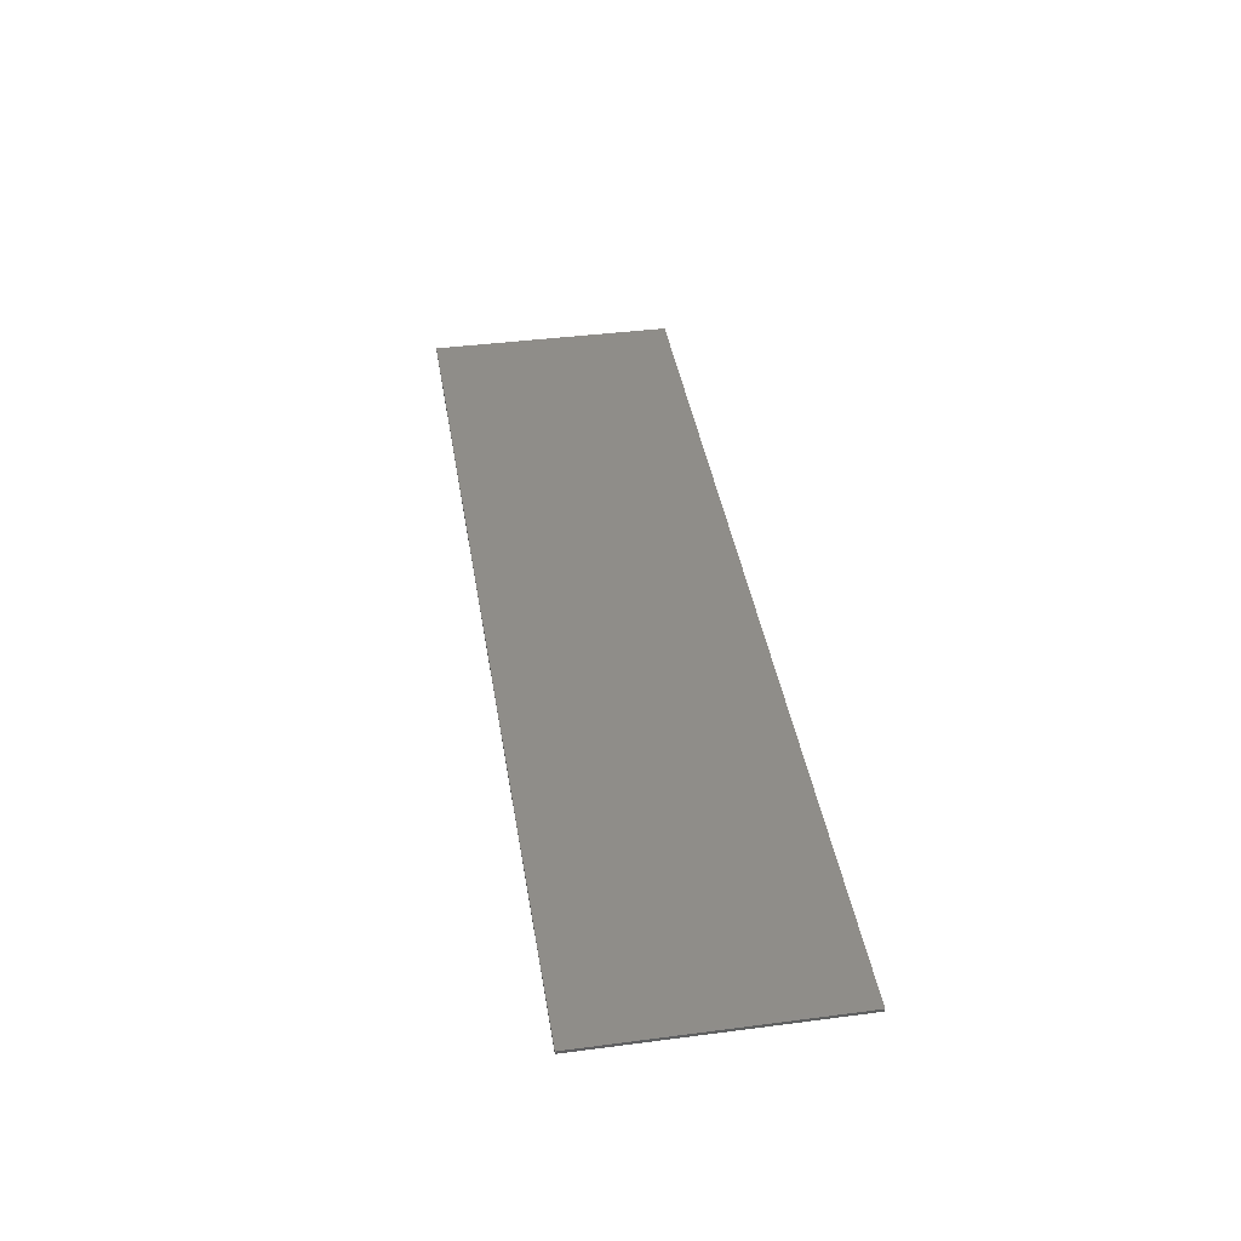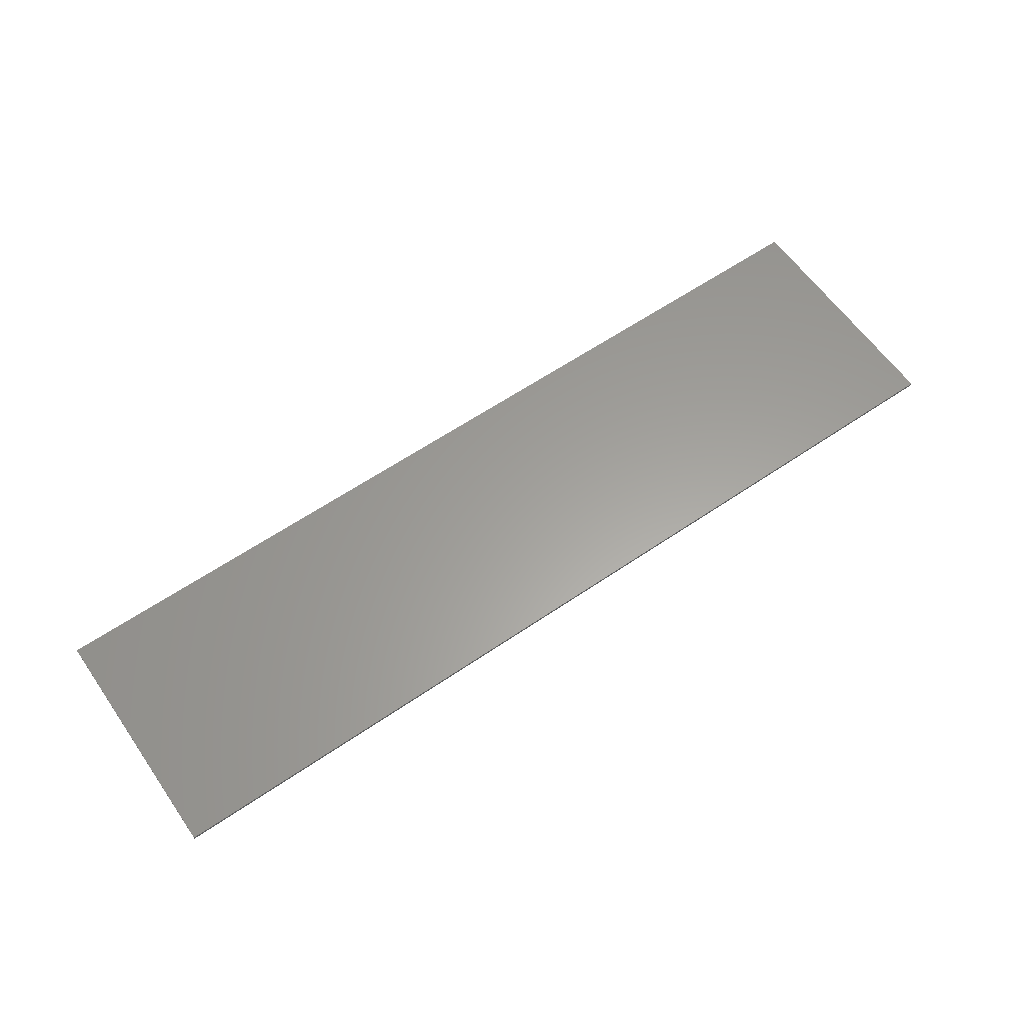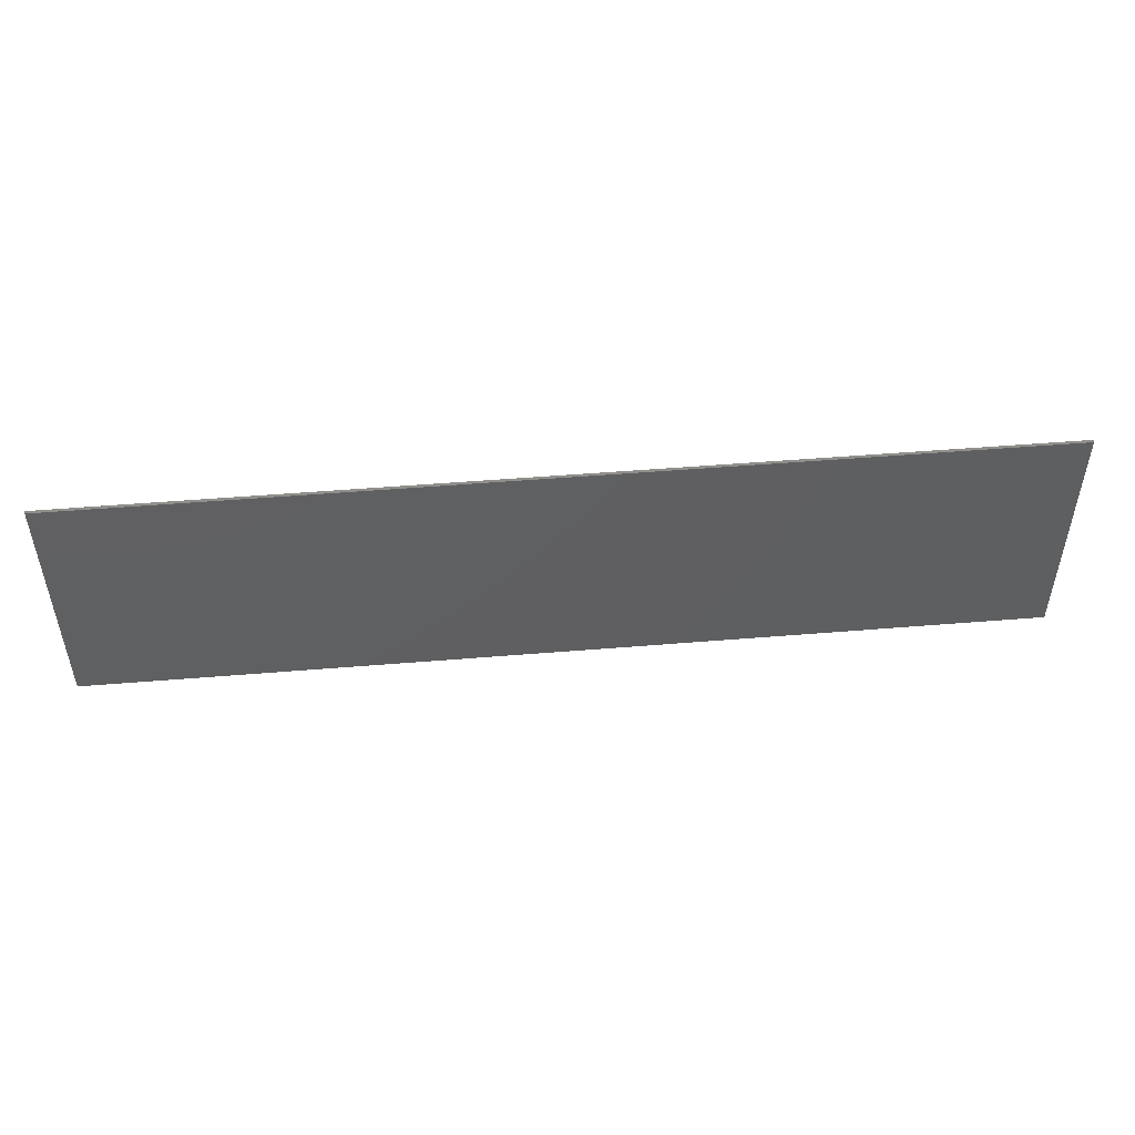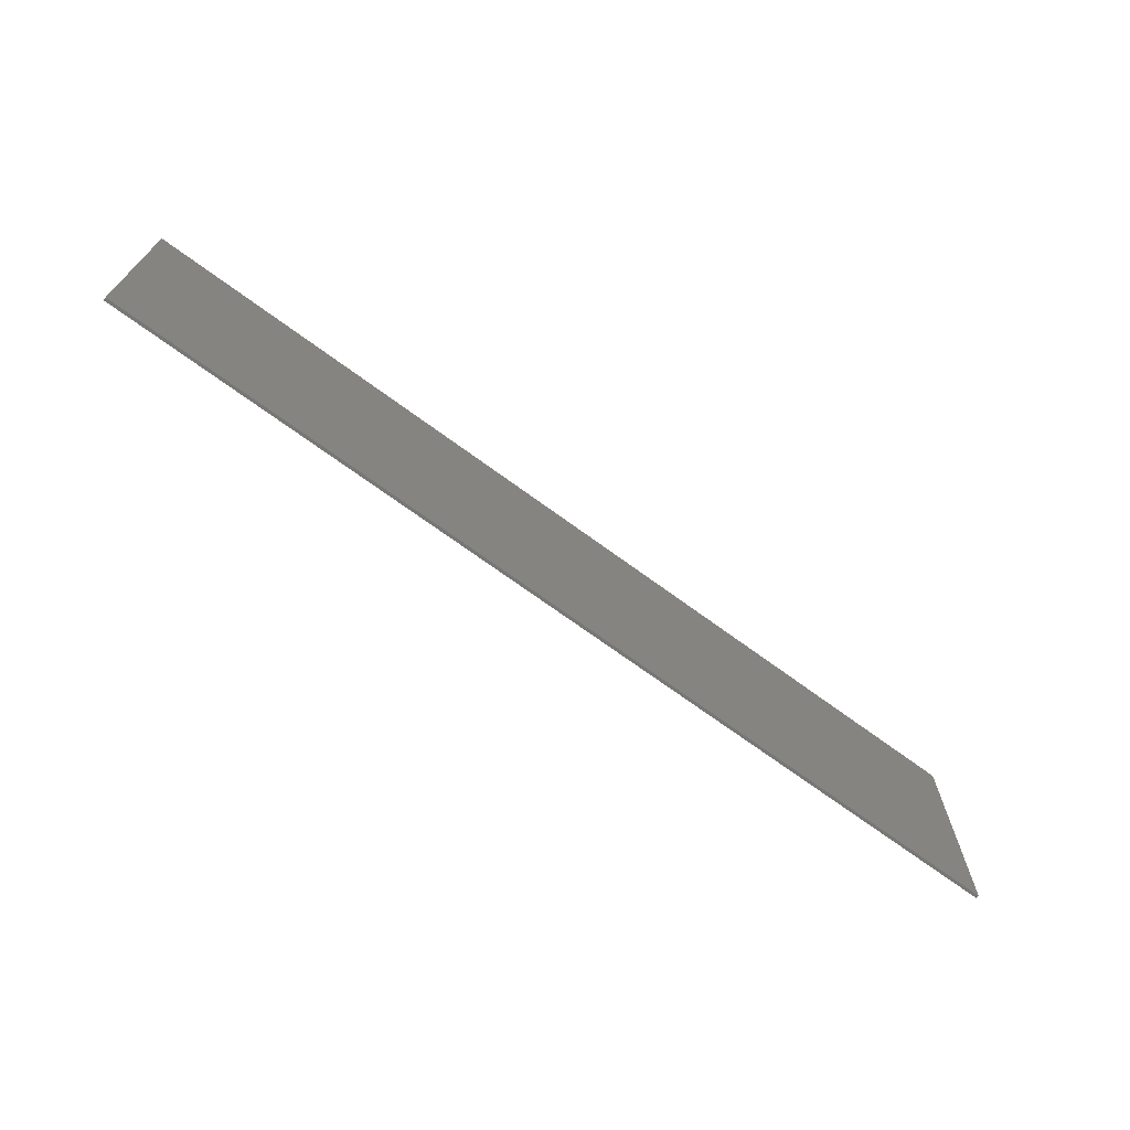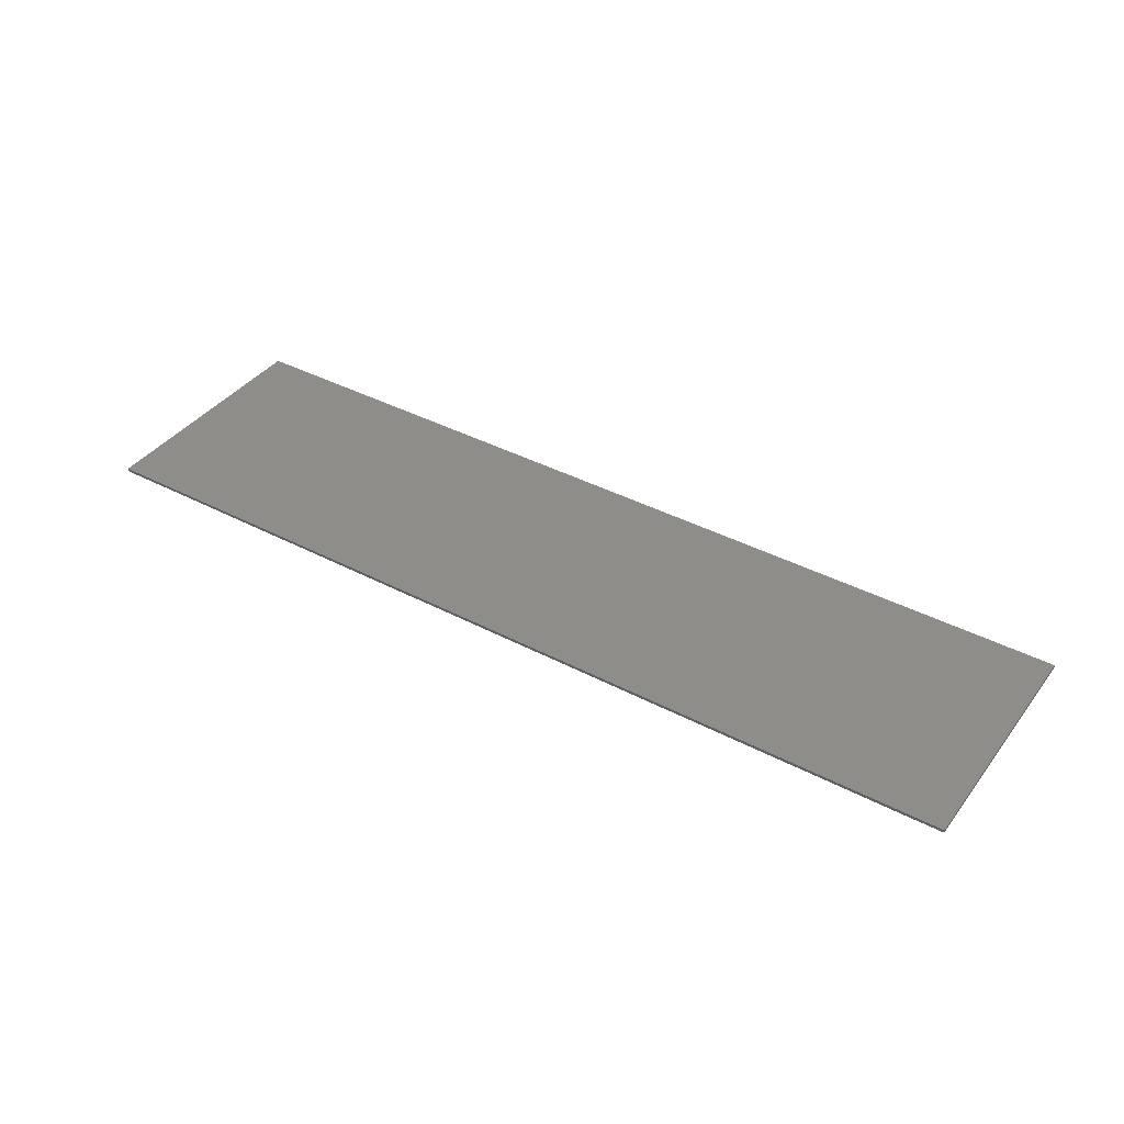
<metadata>
{"format":"stl","ext":"stl","renderer":"f3d","projection":"perspective","resolution":1024,"background":"white","views":[{"elev":40.6,"azim":80.9,"up":"+Y"},{"elev":61.1,"azim":-34.8,"up":"+Y"},{"elev":49.7,"azim":174.8,"up":"+Z"},{"elev":-69.7,"azim":143.6,"up":"+Z"},{"elev":39.5,"azim":33.2,"up":"+Y"}]}
</metadata>
<code>
# stl→obj: 215 verts, 426 faces
v -0.6311 -0.01 -0.236
v -0.8382 -0.01 -0.28
v -0.6088 -0.01 -0.257
v -0.6609 -0.01 -0.1732
v -0.6485 -0.01 -0.2081
v -0.6684 -0.01 -0.1314
v -0.5165 -0.01 -0.283
v -1.52 -0.01 -0.4
v -0.4712 -0.01 -0.2847
v -0.5853 -0.01 -0.2691
v -0.5545 -0.01 -0.2778
v -0.5493 -0.01 -0.05808
v -0.5476 -0.01 -0.1191
v -0.4712 -0.01 -0.1779
v -0.3567 -0.01 -0.2687
v -0.3876 -0.01 -0.2776
v -0.1973 -0.01 -0.28
v -0.3329 -0.01 -0.2563
v -0.306 -0.01 -0.2293
v -0.4258 -0.01 -0.2829
v -0.01668 -0.01 -0.1147
v -0.04952 -0.01 -0.1244
v -0.07576 -0.01 -0.1802
v -0.393 -0.01 -0.05808
v -0.3948 -0.01 -0.1188
v -0.8382 -0.01 0.296
v -0.6708 -0.01 -0.08264
v -0.6708 -0.01 0.09864
v -0.667 -0.01 0.1585
v -0.5215 -0.01 0.2041
v -0.5339 -0.01 0.1969
v -0.5424 -0.01 0.1797
v -0.4202 -0.01 0.2041
v -0.3996 -0.01 0.18
v -0.4078 -0.01 0.1969
v -0.6363 -0.01 0.2453
v -0.6094 -0.01 0.2723
v -0.6555 -0.01 0.2074
v -1.52 -0.01 0.4
v -1.087 -0.01 0.2024
v -0.968 -0.01 0.296
v -0.5856 -0.01 0.2847
v -0.5547 -0.01 0.2936
v -0.5165 -0.01 0.2989
v -0.4712 -0.01 0.3007
v -0.357 -0.01 0.2851
v -0.3336 -0.01 0.273
v -0.1246 -0.01 0.2812
v -0.05412 -0.01 0.2985
v -0.3878 -0.01 0.2938
v -0.093 -0.01 0.292
v 0.4332 -0.01 -0.28
v 0.181 -0.01 -0.28
v 1.52 -0.01 -0.4
v 0.4332 -0.01 0.1601
v 0.3089 -0.01 0.08012
v 0.7423 -0.01 -0.1321
v 0.5611 -0.01 -0.28
v 0.7423 -0.01 -0.1487
v 0.7444 -0.01 -0.1659
v 0.04908 -0.01 -0.09524
v 0.0162 -0.01 -0.105
v 0.181 -0.01 -0.1802
v 0.7756 -0.01 -0.2447
v 0.799 -0.01 -0.2622
v 0.8326 -0.01 -0.2747
v 0.7506 -0.01 -0.1977
v 0.761 -0.01 -0.2239
v 0.8764 -0.01 -0.2822
v 0.08532 -0.01 -0.08184
v 0.1147 -0.01 -0.0678
v 0.1528 -0.01 -0.03764
v 0.1372 -0.01 -0.05304
v 0.1651 -0.01 -0.01604
v 0.7897 -0.01 -0.02736
v 0.8102 -0.01 -0.0388
v 0.8384 -0.01 -0.04696
v 0.8639 -0.01 -0.1321
v 0.8742 -0.01 -0.05188
v 0.3086 -0.01 0.2064
v 0.7571 -0.01 0.02428
v 0.7707 -0.01 -0.006
v 0.9305 -0.01 -0.2847
v 1.024 -0.01 -0.2753
v 0.9814 -0.01 -0.2823
v 1.057 -0.01 -0.2635
v 1.082 -0.01 -0.247
v 1.116 -0.01 -0.1829
v 1.102 -0.01 -0.2202
v 1.125 -0.01 -0.135
v 0.9989 -0.01 -0.156
v 0.978 -0.01 -0.1761
v 0.99 -0.01 -0.1701
v 0.9177 -0.01 -0.05352
v 0.8677 -0.01 -0.153
v 0.8792 -0.01 -0.1716
v 0.8982 -0.01 -0.1786
v 1.128 -0.01 -0.07652
v 0.01604 -0.01 0.2076
v 0.0594 -0.01 0.1171
v 0.056 -0.01 0.179
v 0.1776 -0.01 0.1712
v 0.181 -0.01 0.1194
v 0.1792 -0.01 0.04848
v 0.1739 -0.01 0.01268
v 0.5611 -0.01 0.296
v 0.7462 -0.01 0.1117
v 0.7491 -0.01 0.164
v 0.1678 -0.01 0.2139
v 0.4313 -0.01 0.296
v 0.1053 -0.01 0.2843
v 0.1284 -0.01 0.2715
v 0.07484 -0.01 0.2934
v 0.1514 -0.01 0.2473
v 0.7721 -0.01 0.2412
v 0.7923 -0.01 0.2661
v 0.7577 -0.01 0.2071
v 0.8156 -0.01 0.2812
v 0.8464 -0.01 0.292
v 0.8847 -0.01 0.2985
v 0.056 -0.01 0.05456
v 0.03284 -0.01 0.02828
v 0.04592 -0.01 0.03536
v 0.8721 -0.01 0.05508
v 0.885 -0.01 0.04048
v 0.8973 -0.01 0.03704
v 1.006 -0.01 0.08504
v 0.9449 -0.01 0.03432
v 0.9764 -0.01 0.0364
v 1.003 -0.01 0.03756
v 1.52 -0.01 0.4
v 1.125 -0.01 0.1339
v 1.128 -0.01 0.06792
v 0.9449 -0.01 0.2129
v 0.9772 -0.01 0.21
v 0.9145 -0.01 0.2118
v 0.9173 -0.01 0.035
v 0.9305 -0.01 0.3007
v 1.106 -0.01 0.2282
v 1.118 -0.01 0.1873
v 1.089 -0.01 0.2565
v 0.9853 -0.01 0.2979
v 1.03 -0.01 0.2896
v 1.064 -0.01 0.2758
v -0.2715 -0.01 0.09864
v -0.0786 -0.01 -0.00708
v -0.02832 -0.01 0.00848
v -0.1187 -0.01 -0.02292
v -0.1486 -0.01 -0.03912
v -0.1682 -0.01 -0.05568
v -0.2715 -0.01 -0.08264
v -0.181 -0.01 -0.07648
v -0.19 -0.01 -0.1055
v 1.52 0 0.4
v 1.52 0 -0.4
v -1.52 0 -0.4
v -1.52 0 0.4
v -0.9662 -0.01 -0.28
v -0.9662 -0.01 0.1601
v -1.086 -0.01 0.08012
v -0.501 -0.01 -0.1765
v -0.5428 -0.01 -0.148
v -0.5493 -0.01 0.07408
v -0.4417 -0.01 -0.1765
v -0.3999 -0.01 -0.1477
v -0.4208 -0.01 -0.1721
v -0.4084 -0.01 -0.1649
v -0.5221 -0.01 -0.1721
v -0.5346 -0.01 -0.1649
v -0.2868 -0.01 -0.1914
v -0.1973 -0.01 -0.1802
v -0.2753 -0.01 -0.1425
v -0.1955 -0.01 -0.1427
v -0.06412 -0.01 -0.1373
v -0.07284 -0.01 -0.1586
v -0.07576 -0.01 0.146
v 0.00808 -0.01 0.01928
v -0.00788 -0.01 0.2089
v -0.393 -0.01 0.07408
v -0.4712 -0.01 0.2099
v -0.5006 -0.01 0.2085
v -0.5476 -0.01 0.1508
v -0.4413 -0.01 0.2085
v -0.3947 -0.01 0.1511
v -0.00788 -0.01 0.3007
v -0.4258 -0.01 0.299
v -0.1973 -0.01 0.146
v -0.1943 -0.01 0.165
v -0.274 -0.01 0.1474
v -0.2814 -0.01 0.1892
v -0.1852 -0.01 0.2074
v -0.05288 -0.01 0.2041
v -0.06424 -0.01 0.1981
v -0.07288 -0.01 0.1787
v -0.03408 -0.01 0.2077
v 0.03396 -0.01 0.2039
v 0.04592 -0.01 0.1977
v -0.2938 -0.01 0.2241
v -0.17 -0.01 0.2411
v -0.3112 -0.01 0.252
v -0.1487 -0.01 0.2661
v 0.03712 -0.01 0.2989
v 0.749 -0.01 0.06352
v 0.9305 -0.01 -0.1809
v 0.9502 -0.01 -0.0516
v 0.9582 -0.01 -0.1797
v 1.004 -0.01 -0.1169
v 1.006 -0.01 -0.08496
v 1.006 -0.01 -0.04952
v 0.8709 -0.01 0.1836
v 0.8678 -0.01 0.082
v 1.003 -0.01 0.1825
v 0.9952 -0.01 0.2013
v 0.8929 -0.01 0.2084
v 0.8802 -0.01 0.2029
f 1 2 3
f 4 2 5
f 5 2 1
f 6 2 4
f 7 8 9
f 3 2 10
f 10 2 11
f 11 2 7
f 12 13 14
f 15 16 17
f 18 15 17
f 19 18 17
f 16 20 17
f 21 22 23
f 24 14 25
f 26 27 28
f 26 28 29
f 30 31 32
f 33 34 35
f 26 36 37
f 26 38 36
f 39 40 41
f 26 37 42
f 26 42 43
f 26 29 38
f 44 26 43
f 39 44 45
f 46 47 48
f 49 50 51
f 52 53 54
f 55 56 52
f 57 58 59
f 59 58 60
f 61 62 63
f 64 58 65
f 65 58 66
f 60 58 67
f 67 58 68
f 68 58 64
f 66 58 69
f 70 61 63
f 71 70 63
f 72 73 63
f 74 72 63
f 73 71 63
f 75 57 76
f 77 78 79
f 80 63 56
f 81 57 82
f 82 57 75
f 69 54 83
f 84 85 54
f 85 83 54
f 86 84 54
f 87 86 54
f 88 89 54
f 89 87 54
f 90 88 54
f 91 92 93
f 79 78 94
f 95 96 97
f 98 90 54
f 99 100 101
f 80 102 103
f 80 103 104
f 80 104 105
f 106 107 108
f 109 102 80
f 110 111 112
f 110 113 111
f 110 112 114
f 106 115 116
f 106 117 115
f 106 118 119
f 106 116 118
f 120 106 119
f 106 108 117
f 121 122 123
f 124 125 126
f 127 128 129
f 127 129 130
f 131 132 133
f 134 127 135
f 134 136 137
f 131 120 138
f 131 139 140
f 131 141 139
f 131 142 143
f 131 143 144
f 131 144 141
f 131 138 142
f 131 140 132
f 145 146 147
f 145 148 146
f 145 149 148
f 150 151 152
f 152 151 153
f 154 155 156
f 154 156 157
f 39 131 154
f 39 154 157
f 8 39 157
f 8 157 156
f 54 8 156
f 54 156 155
f 131 54 155
f 131 155 154
f 2 158 8
f 2 8 7
f 158 159 160
f 158 160 8
f 17 20 9
f 17 9 8
f 161 14 13
f 161 13 162
f 27 26 2
f 27 2 6
f 24 163 12
f 24 12 14
f 25 14 164
f 25 164 165
f 165 164 166
f 165 166 167
f 168 161 162
f 168 162 169
f 8 160 40
f 8 40 39
f 170 19 17
f 170 17 171
f 172 170 171
f 172 171 173
f 22 174 175
f 22 175 23
f 151 172 173
f 151 173 153
f 62 21 23
f 62 23 63
f 176 147 177
f 176 177 178
f 163 24 179
f 163 179 180
f 17 8 54
f 17 54 53
f 177 100 99
f 177 99 178
f 181 30 32
f 181 32 182
f 183 184 34
f 183 34 33
f 180 179 184
f 180 184 183
f 182 163 180
f 182 180 181
f 39 41 26
f 39 26 44
f 185 39 45
f 185 45 186
f 187 188 189
f 187 189 145
f 190 189 188
f 190 188 191
f 192 193 194
f 192 194 195
f 195 194 176
f 195 176 178
f 196 99 101
f 196 101 197
f 198 190 191
f 198 191 199
f 200 198 199
f 200 199 201
f 51 50 46
f 51 46 48
f 47 200 201
f 47 201 48
f 49 185 186
f 49 186 50
f 131 39 185
f 131 185 202
f 100 177 122
f 100 122 121
f 56 63 53
f 56 53 52
f 58 52 54
f 58 54 69
f 203 58 57
f 203 57 81
f 80 105 74
f 80 74 63
f 78 77 76
f 78 76 57
f 78 95 97
f 78 97 94
f 94 97 204
f 94 204 205
f 205 204 206
f 205 206 207
f 207 206 92
f 207 92 91
f 205 207 208
f 205 208 209
f 133 98 54
f 133 54 131
f 203 107 106
f 203 106 58
f 114 109 80
f 114 80 110
f 202 113 110
f 202 110 131
f 131 110 106
f 131 106 120
f 136 210 211
f 136 211 137
f 134 137 128
f 134 128 127
f 126 137 211
f 126 211 124
f 135 127 212
f 135 212 213
f 214 215 210
f 214 210 136
f 176 187 145
f 176 145 147
f 150 149 145
f 150 145 151
f 26 41 159
f 161 9 14
f 168 11 7
f 36 32 31
f 32 29 182
f 12 27 13
f 167 15 18
f 165 19 170
f 186 183 33
f 152 175 174
f 173 23 175
f 199 194 193
f 121 72 74
f 202 99 196
f 102 100 103
f 112 197 114
f 177 147 62
f 106 110 55
f 124 76 125
f 124 81 82
f 115 210 215
f 210 108 211
f 126 94 137
f 97 83 204
f 130 129 209
f 159 41 40
f 159 40 160
f 159 158 2
f 159 2 26
f 169 1 3
f 169 3 10
f 4 5 162
f 4 162 6
f 5 1 169
f 5 169 162
f 169 10 11
f 169 11 168
f 161 168 7
f 161 7 9
f 164 14 9
f 164 9 20
f 6 162 13
f 6 13 27
f 38 29 32
f 38 32 36
f 182 29 28
f 182 28 163
f 31 42 37
f 31 37 36
f 43 42 31
f 43 31 30
f 28 27 12
f 28 12 163
f 44 43 30
f 44 30 181
f 45 44 181
f 45 181 180
f 166 164 20
f 166 20 16
f 167 166 16
f 167 16 15
f 19 165 167
f 19 167 18
f 151 24 25
f 151 25 172
f 172 25 165
f 172 165 170
f 179 24 151
f 179 151 145
f 50 186 33
f 50 33 35
f 198 35 34
f 198 34 190
f 45 180 183
f 45 183 186
f 34 184 189
f 34 189 190
f 35 198 200
f 35 200 47
f 46 50 35
f 46 35 47
f 145 189 184
f 145 184 179
f 153 173 175
f 153 175 152
f 23 173 171
f 23 171 17
f 150 152 174
f 150 174 149
f 174 22 148
f 174 148 149
f 146 148 22
f 146 22 21
f 147 146 21
f 147 21 62
f 23 17 53
f 23 53 63
f 191 188 194
f 191 194 199
f 188 187 176
f 188 176 194
f 201 199 193
f 201 193 48
f 51 48 193
f 51 193 192
f 49 51 192
f 49 192 195
f 185 49 195
f 185 195 178
f 177 62 61
f 177 61 122
f 122 61 70
f 122 70 123
f 121 123 73
f 121 73 72
f 123 70 71
f 123 71 73
f 121 74 105
f 121 105 104
f 100 121 104
f 100 104 103
f 196 197 113
f 196 113 202
f 185 178 99
f 185 99 202
f 114 197 101
f 114 101 109
f 102 109 101
f 102 101 100
f 111 113 197
f 111 197 112
f 55 110 80
f 55 80 56
f 55 52 58
f 55 58 106
f 95 67 68
f 95 68 64
f 60 67 95
f 60 95 59
f 124 82 75
f 124 75 76
f 78 57 59
f 78 59 95
f 95 64 65
f 95 65 96
f 97 96 69
f 97 69 83
f 66 69 96
f 66 96 65
f 125 76 77
f 125 77 79
f 79 94 126
f 79 126 125
f 211 108 107
f 211 107 203
f 117 108 210
f 117 210 115
f 116 115 215
f 116 215 118
f 119 118 215
f 119 215 214
f 203 81 124
f 203 124 211
f 214 136 120
f 214 120 119
f 138 120 136
f 138 136 134
f 128 137 94
f 128 94 205
f 206 204 83
f 206 83 85
f 92 206 85
f 92 85 84
f 93 92 84
f 93 84 86
f 93 86 87
f 93 87 91
f 91 87 89
f 91 89 88
f 207 91 88
f 207 88 90
f 90 98 208
f 90 208 207
f 209 129 128
f 209 128 205
f 142 138 134
f 142 134 135
f 143 142 135
f 143 135 213
f 130 209 133
f 130 133 127
f 127 133 132
f 127 132 212
f 212 132 140
f 212 140 139
f 144 143 213
f 144 213 141
f 139 141 213
f 139 213 212
f 98 133 209
f 98 209 208

</code>
